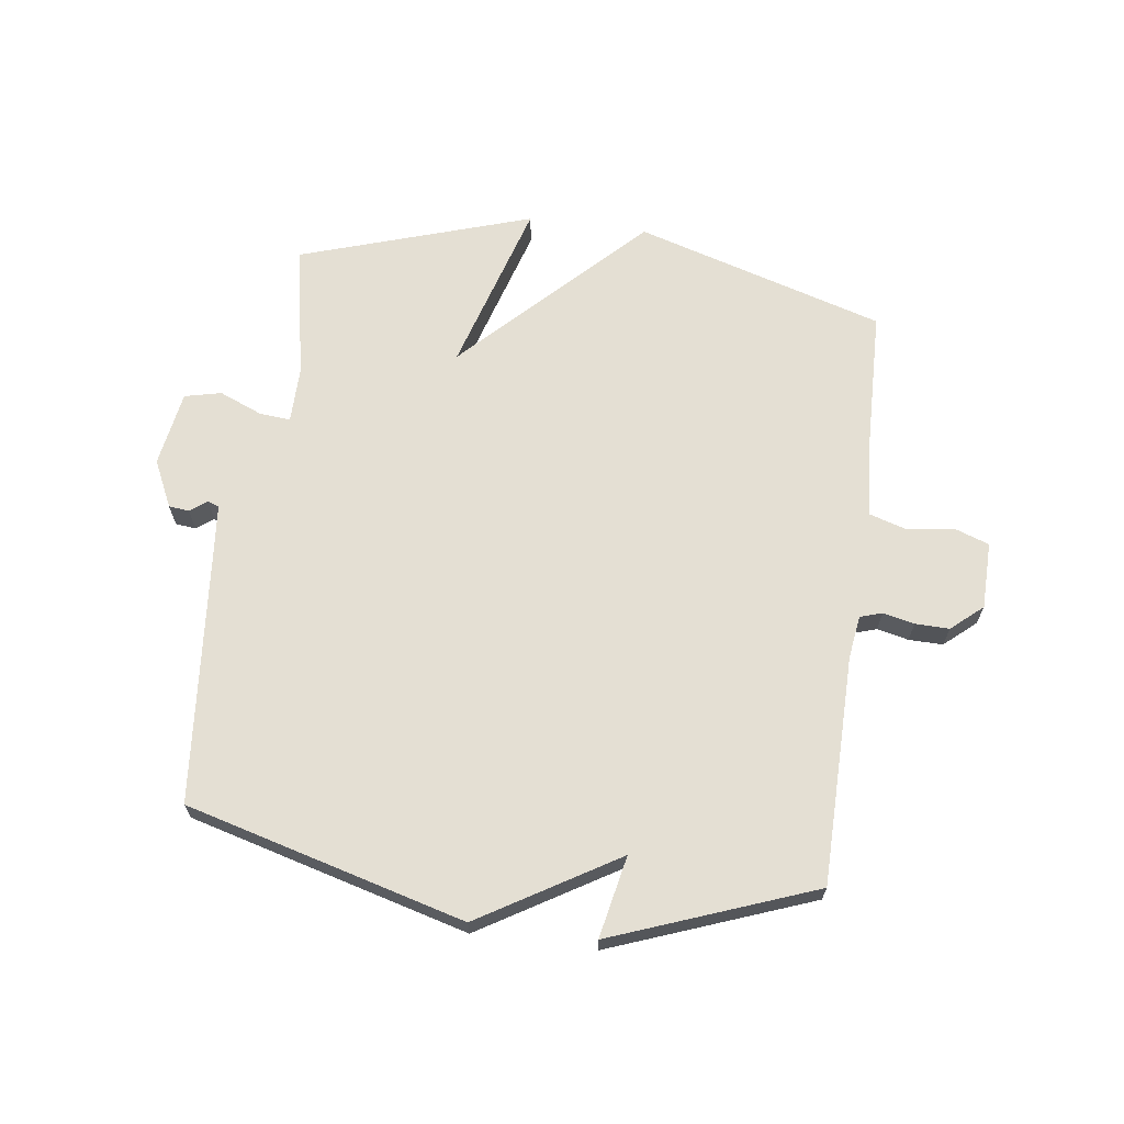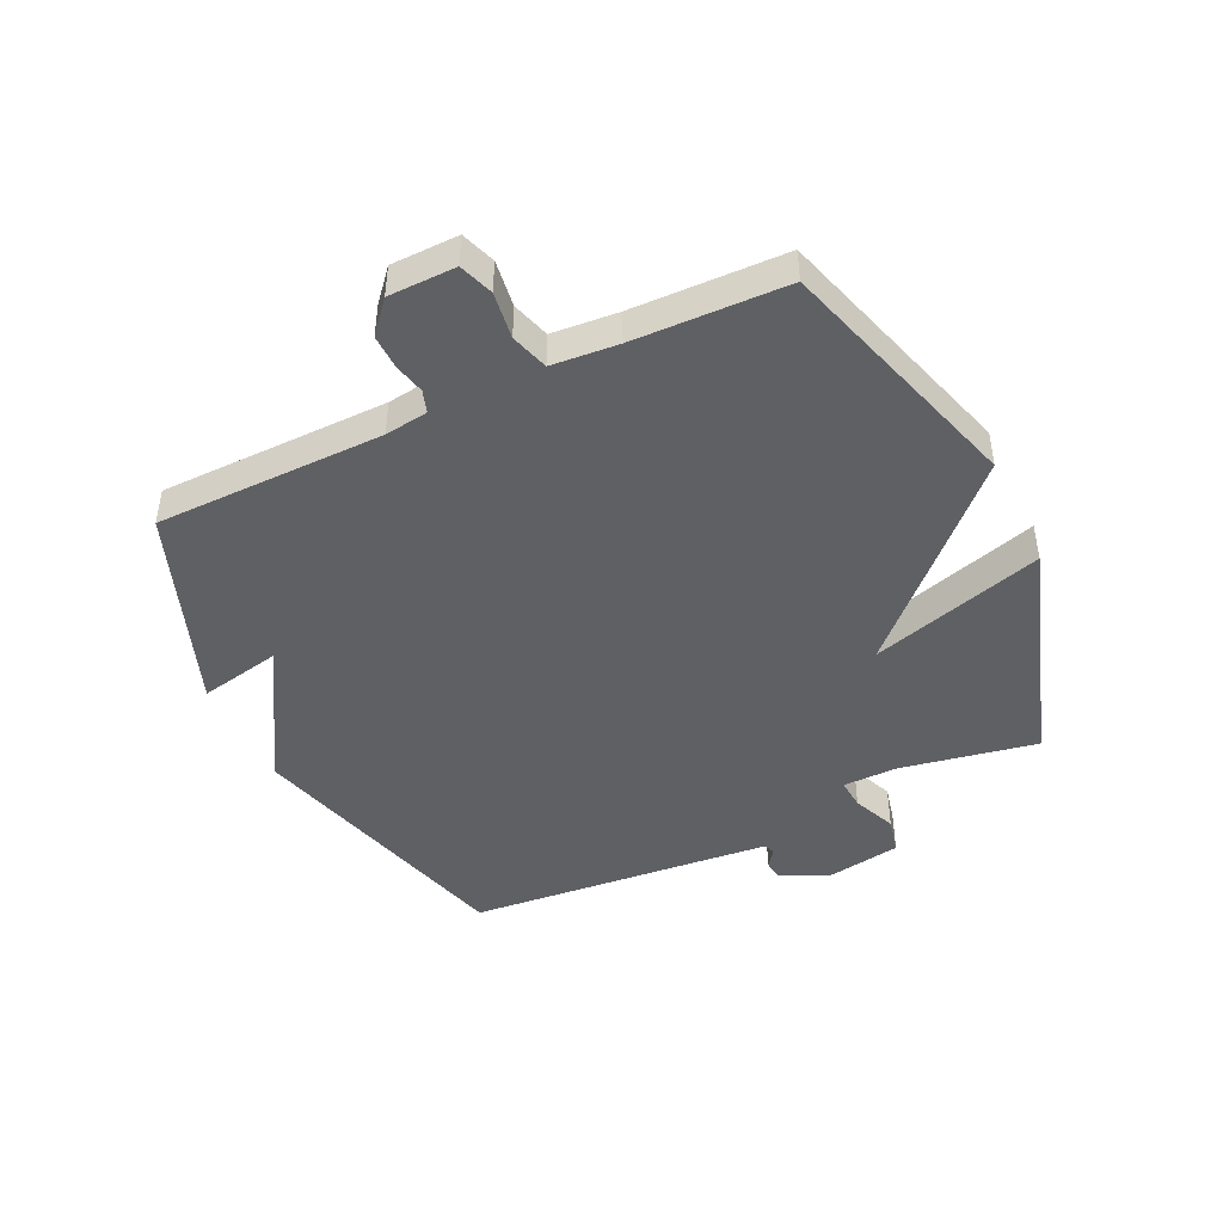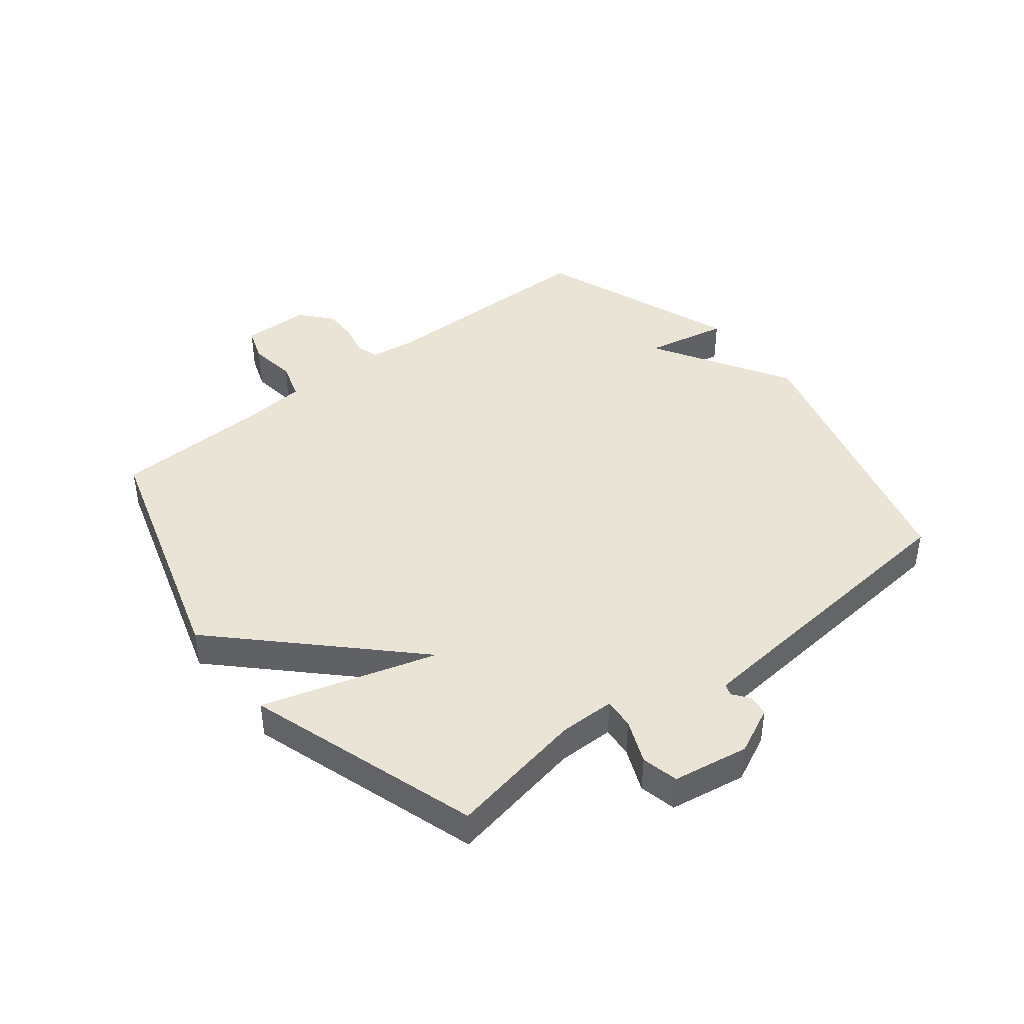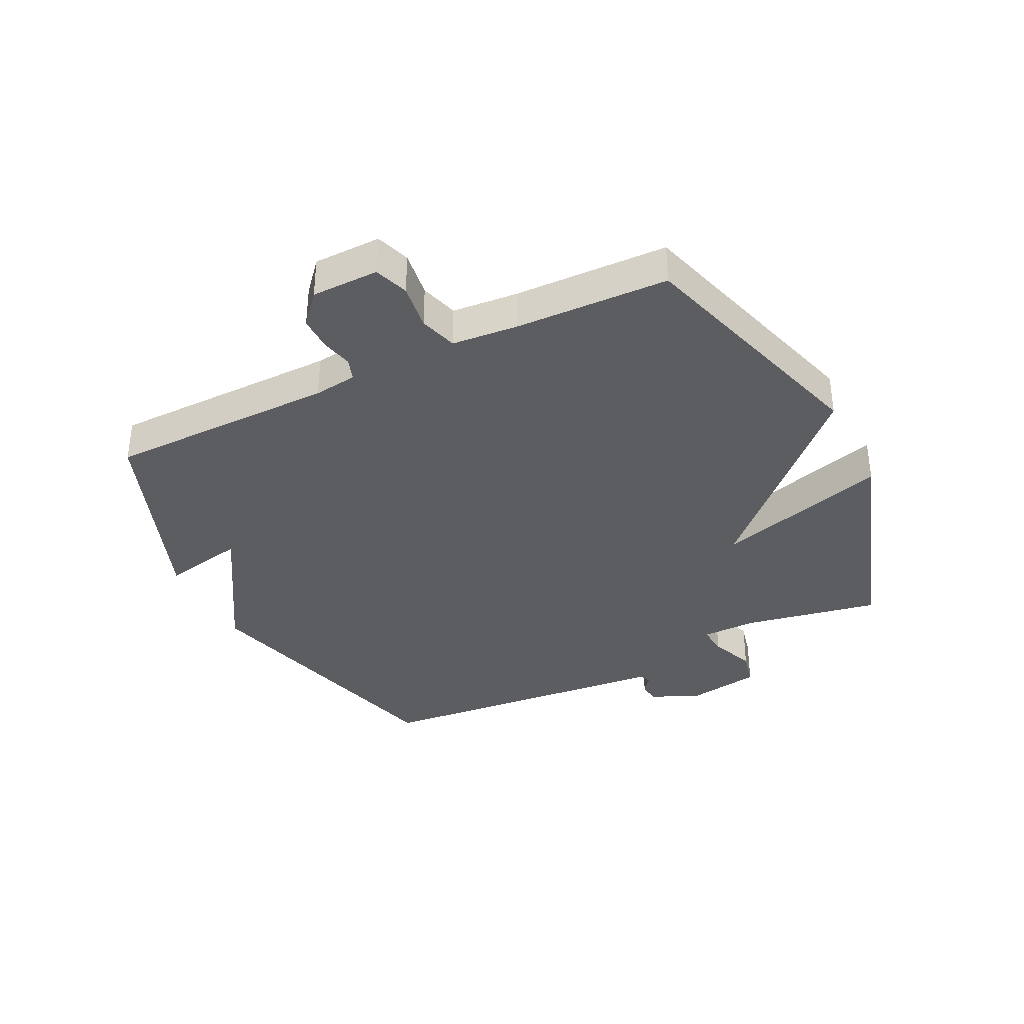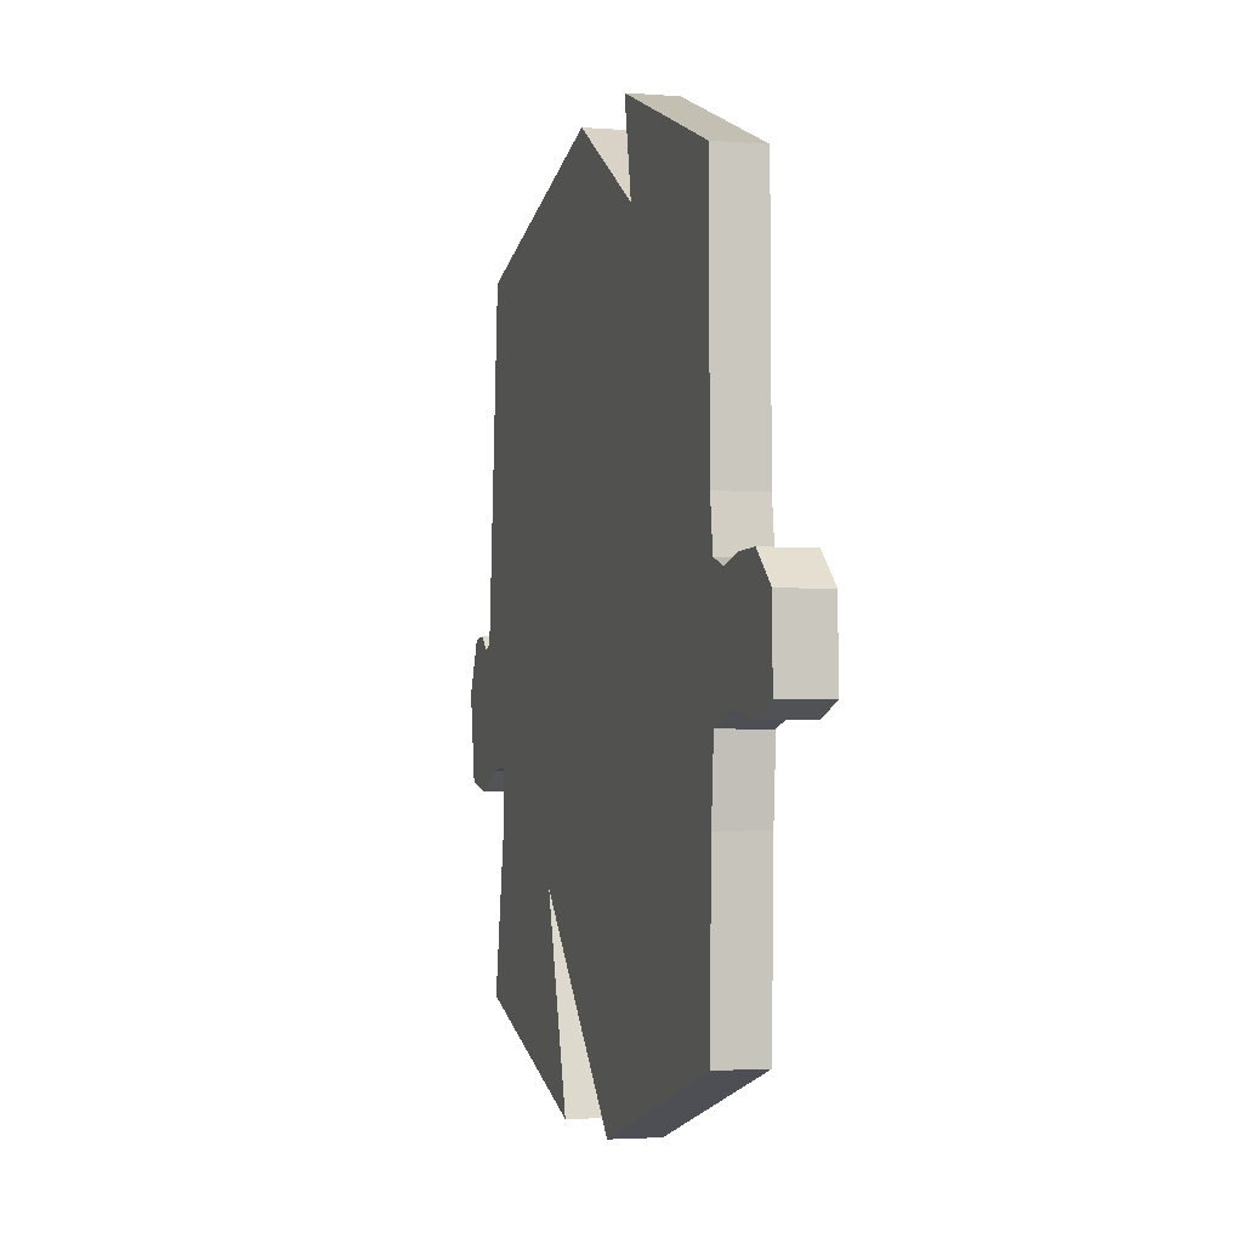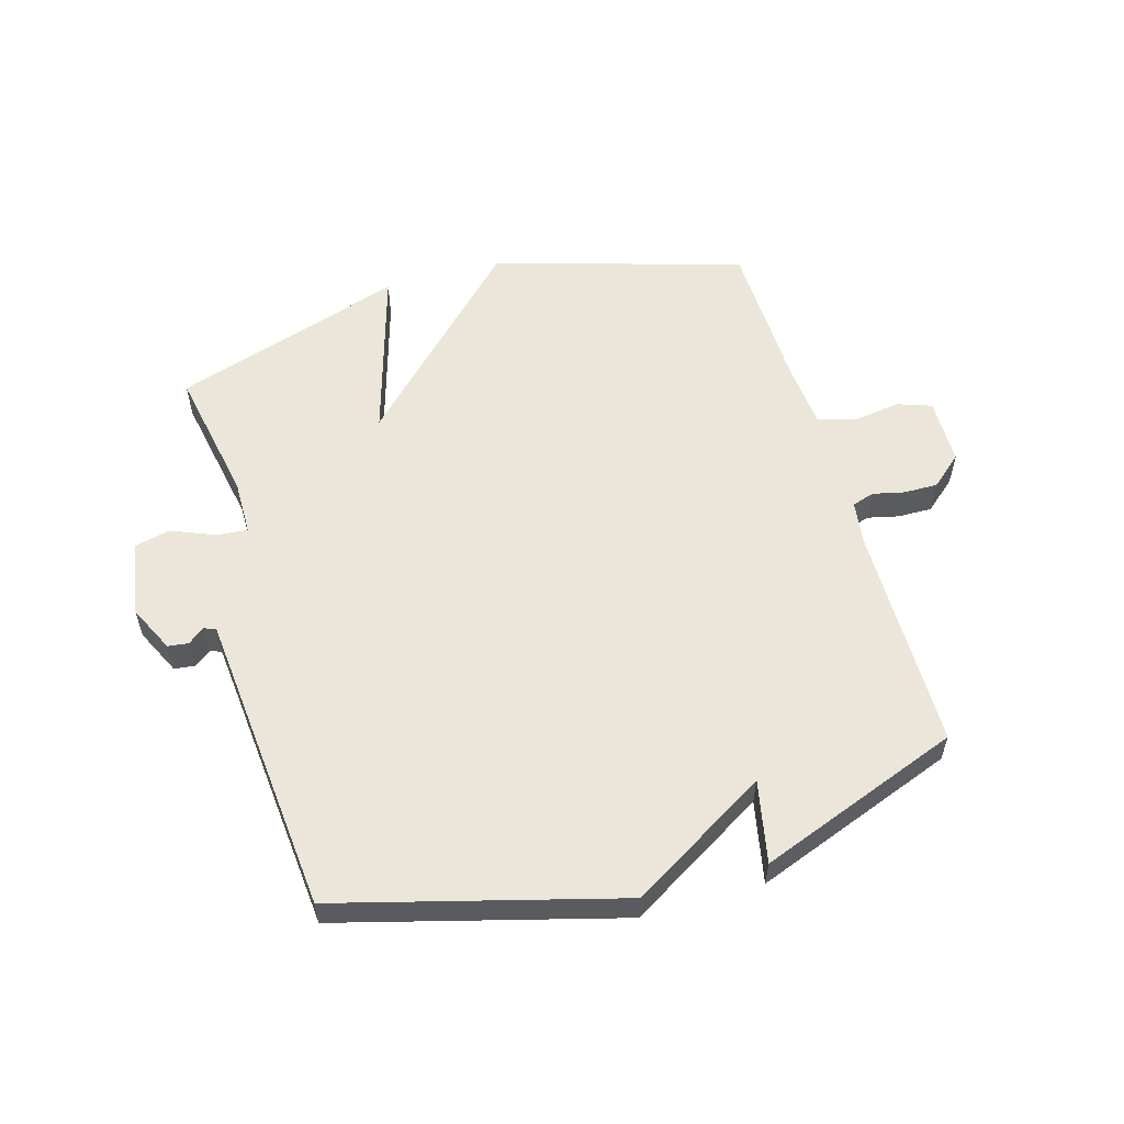
<metadata>
{"format":"obj","ext":"obj","renderer":"f3d","projection":"perspective","resolution":1024,"background":"white","views":[{"elev":66.5,"azim":7.6,"up":"+Y"},{"elev":-45.2,"azim":115.5,"up":"+Y"},{"elev":42.7,"azim":-128.3,"up":"+Y"},{"elev":-36.3,"azim":116.2,"up":"+Y"},{"elev":-2.6,"azim":74.4,"up":"+Z"},{"elev":56.5,"azim":-16.2,"up":"+Y"}]}
</metadata>
<code>
v 0.5 0.07 0.5
v 0.504 0.07 0.12
v 0.514 0.07 0.048
v 0.551 0.07 0.036
v 0.603 0.07 0.048
v 0.66 0.07 0.049
v 0.712 0.07 0.004
v 0.714 0.07 -0.108
v 0.657 0.07 -0.128
v 0.579 0.07 -0.117
v 0.516 0.07 -0.136
v 0.507 0.07 -0.245
v 0.5 0.07 -0.5
v 0.086 0.07 -0.625
v -0.2 0.07 -0.337
v -0.114 0.07 -0.625
v -0.5 0.07 -0.5
v -0.458 0.07 -0.274
v -0.459 0.07 -0.182
v -0.51 0.07 -0.186
v -0.582 0.07 -0.216
v -0.643 0.07 -0.202
v -0.664 0.07 -0.076
v -0.627 0.07 0.002
v -0.593 0.07 0.006
v -0.565 0.07 -0.015
v -0.546 0.07 -0.008
v -0.538 0.07 0.078
v -0.5 0.07 0.5
v -0.036 0.07 0.626
v 0.192 0.07 0.489
v 0.164 0.07 0.626
v 0.5 0 0.5
v 0.504 0 0.12
v 0.514 0 0.048
v 0.551 0 0.036
v 0.603 0 0.048
v 0.66 0 0.049
v 0.712 0 0.004
v 0.714 0 -0.108
v 0.657 0 -0.128
v 0.579 0 -0.117
v 0.516 0 -0.136
v 0.507 0 -0.245
v 0.5 0 -0.5
v 0.086 0 -0.625
v -0.2 0 -0.337
v -0.114 0 -0.625
v -0.5 0 -0.5
v -0.458 0 -0.274
v -0.459 0 -0.182
v -0.51 0 -0.186
v -0.582 0 -0.216
v -0.643 0 -0.202
v -0.664 0 -0.076
v -0.627 0 0.002
v -0.593 0 0.006
v -0.565 0 -0.015
v -0.546 0 -0.008
v -0.538 0 0.078
v -0.5 0 0.5
v -0.036 0 0.626
v 0.192 0 0.489
v 0.164 0 0.626
f 31 32 1 2
f 31 2 3
f 30 31 3
f 29 30 3
f 28 29 3
f 27 28 3 4
f 26 27 4
f 24 25 26
f 23 24 26
f 22 23 26
f 21 22 26
f 20 21 26
f 19 20 26 4
f 18 19 4
f 15 16 17 18
f 5 6 7
f 4 5 7
f 18 4 7
f 15 18 7
f 12 13 14 15
f 11 12 15
f 10 11 15 7
f 7 8 9 10
f 34 33 64 63
f 35 34 63
f 35 63 62
f 35 62 61
f 35 61 60
f 36 35 60 59
f 36 59 58
f 58 57 56
f 58 56 55
f 58 55 54
f 58 54 53
f 58 53 52
f 36 58 52 51
f 36 51 50
f 50 49 48 47
f 39 38 37
f 39 37 36
f 39 36 50
f 39 50 47
f 47 46 45 44
f 47 44 43
f 39 47 43 42
f 42 41 40 39
f 1 33 34 2
f 2 34 35 3
f 3 35 36 4
f 4 36 37 5
f 5 37 38 6
f 6 38 39 7
f 7 39 40 8
f 8 40 41 9
f 9 41 42 10
f 10 42 43 11
f 11 43 44 12
f 12 44 45 13
f 13 45 46 14
f 14 46 47 15
f 15 47 48 16
f 16 48 49 17
f 17 49 50 18
f 18 50 51 19
f 19 51 52 20
f 20 52 53 21
f 21 53 54 22
f 22 54 55 23
f 23 55 56 24
f 24 56 57 25
f 25 57 58 26
f 26 58 59 27
f 27 59 60 28
f 28 60 61 29
f 29 61 62 30
f 30 62 63 31
f 31 63 64 32
f 32 64 33 1

</code>
